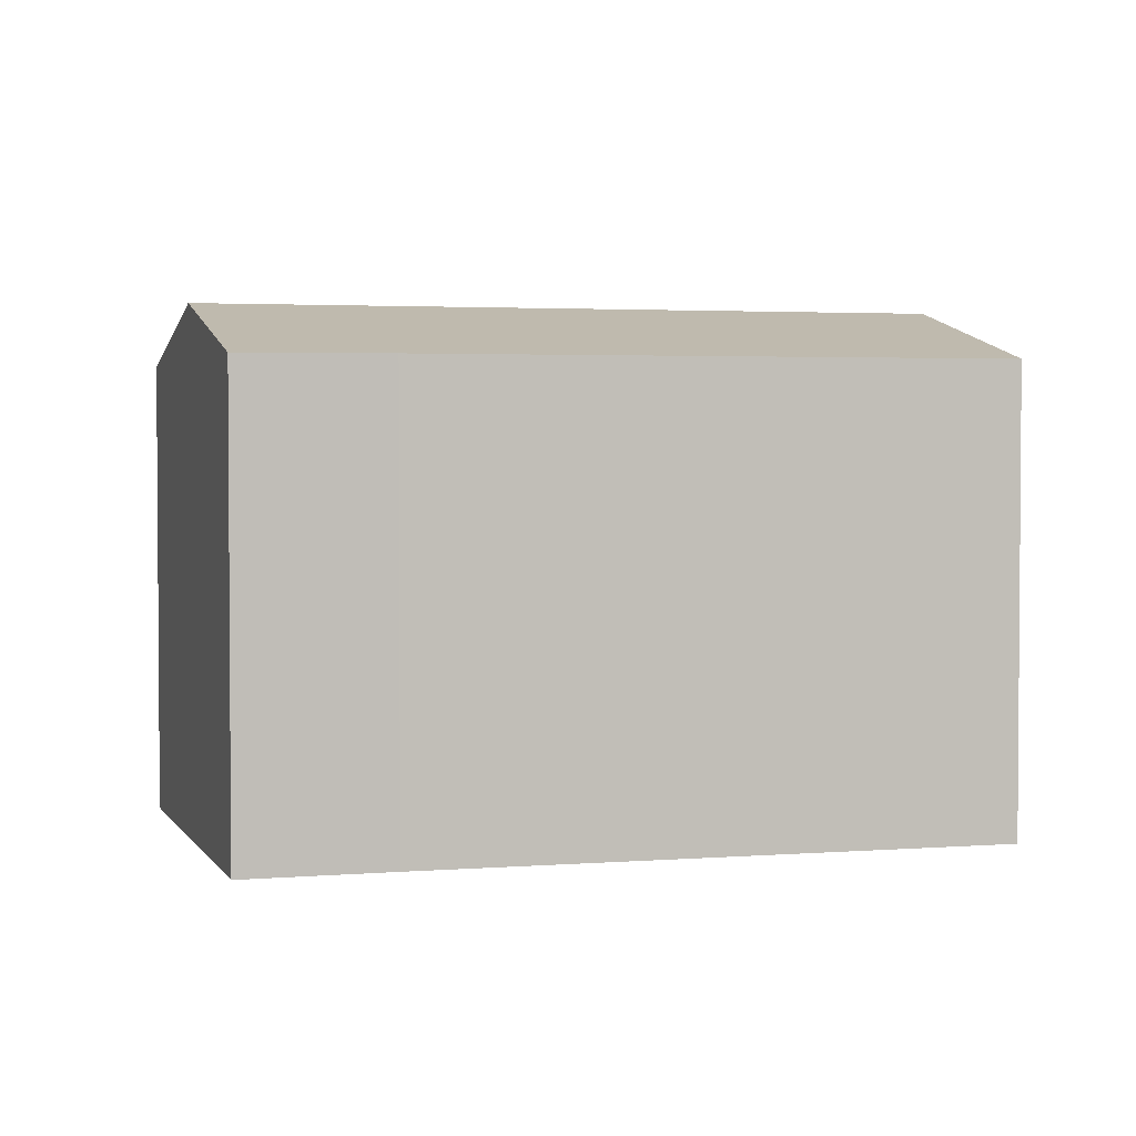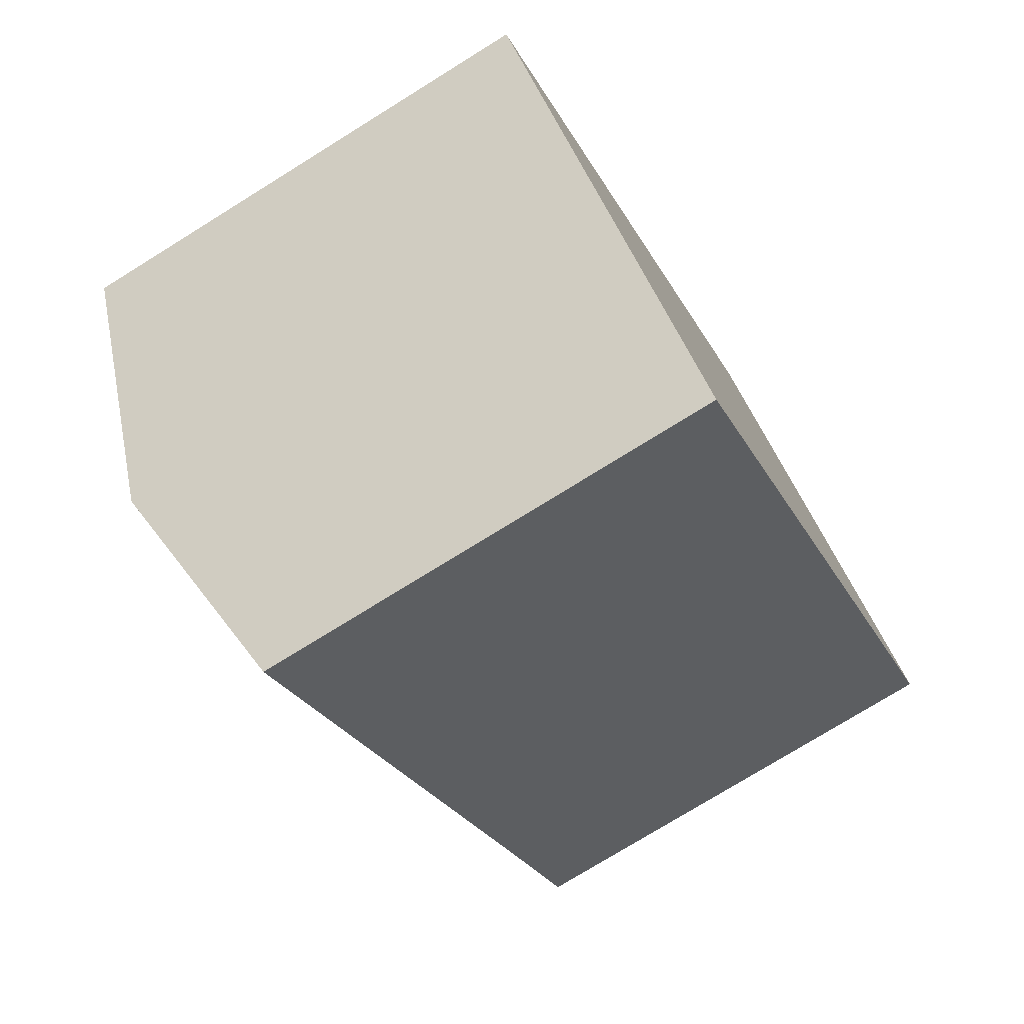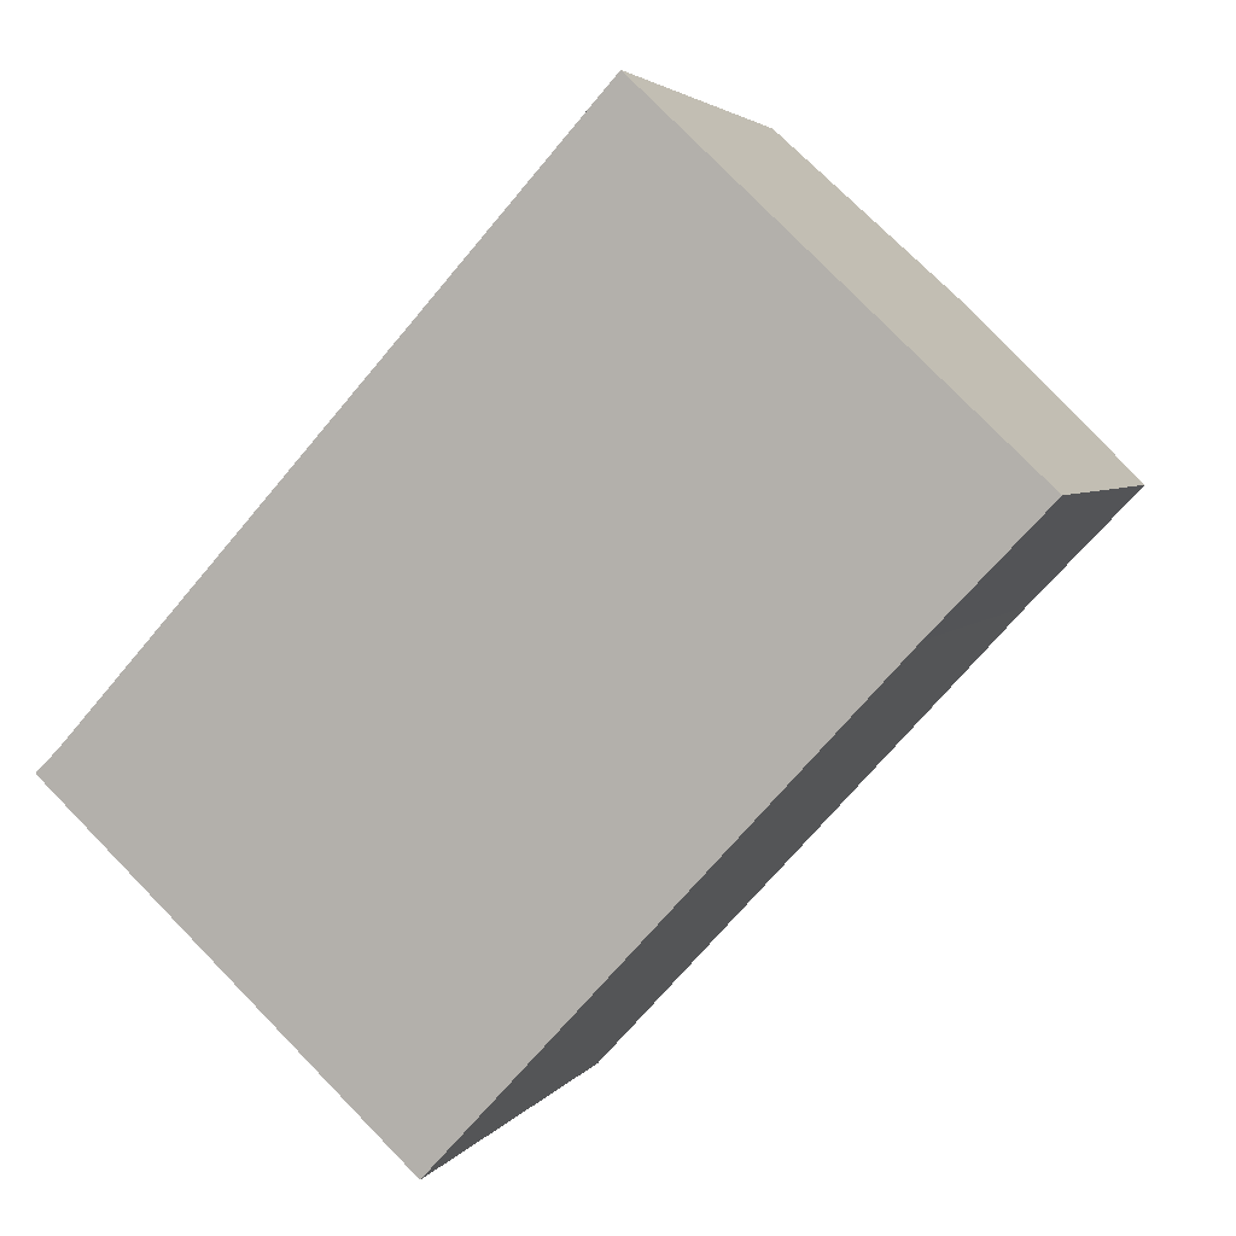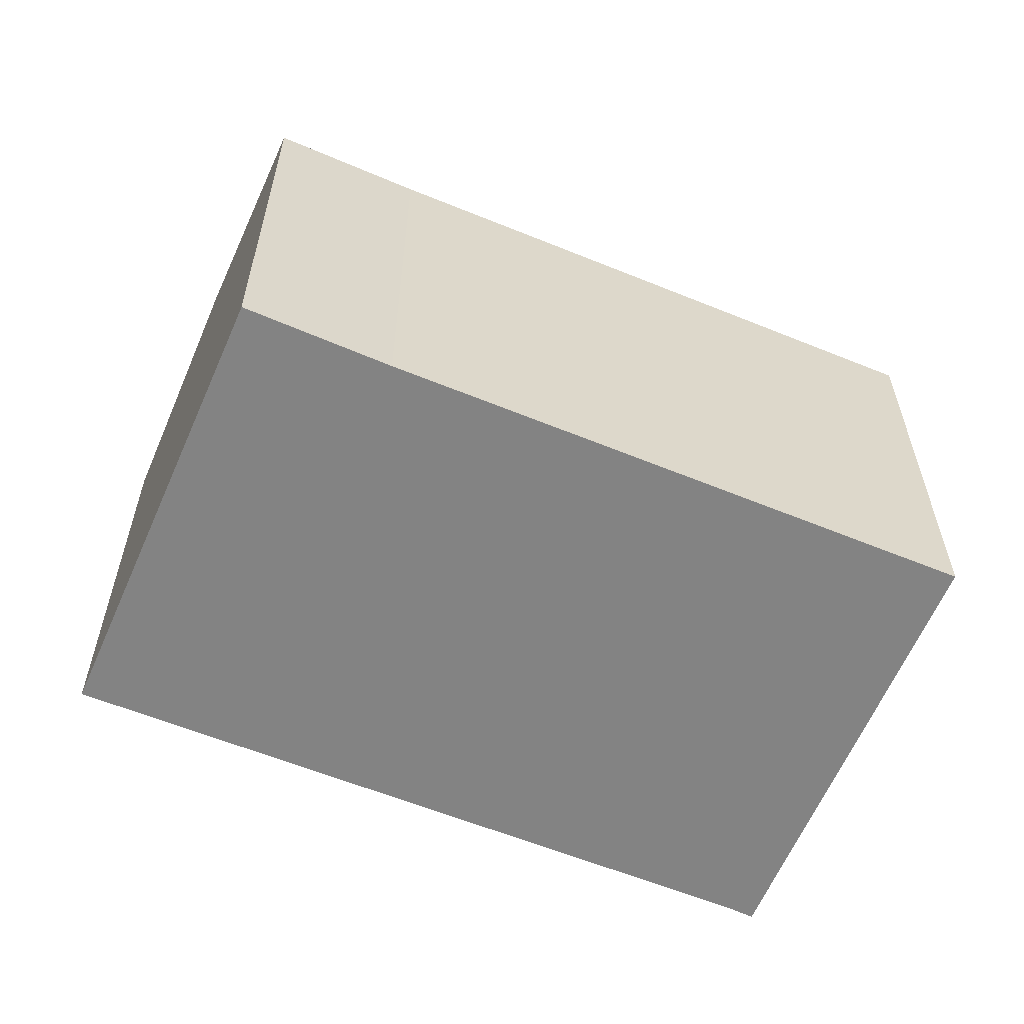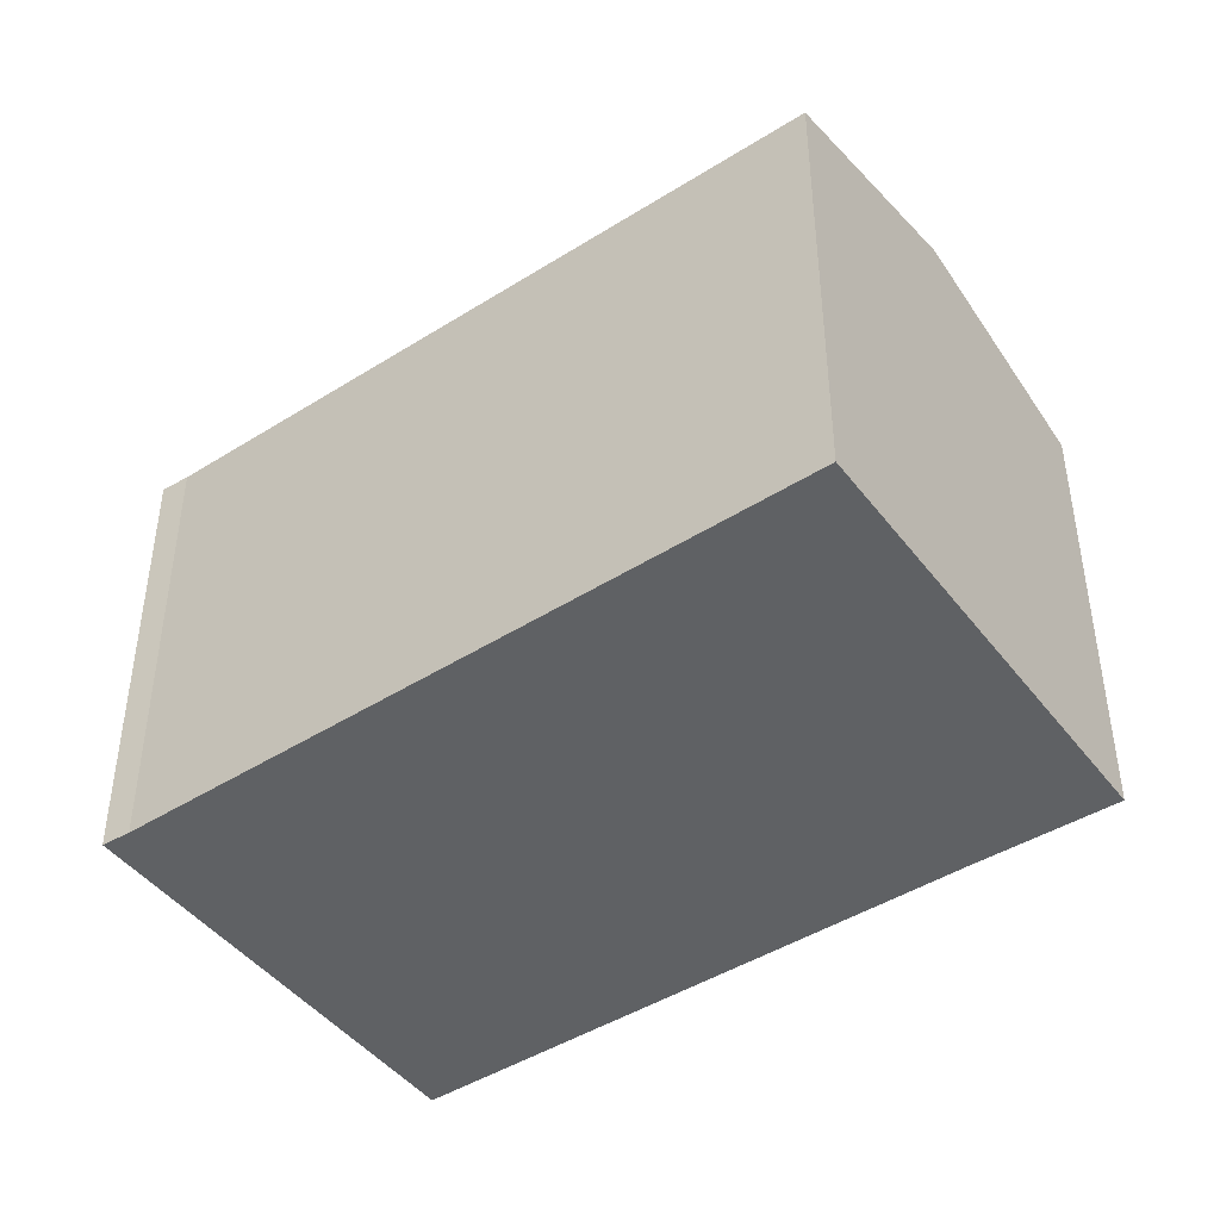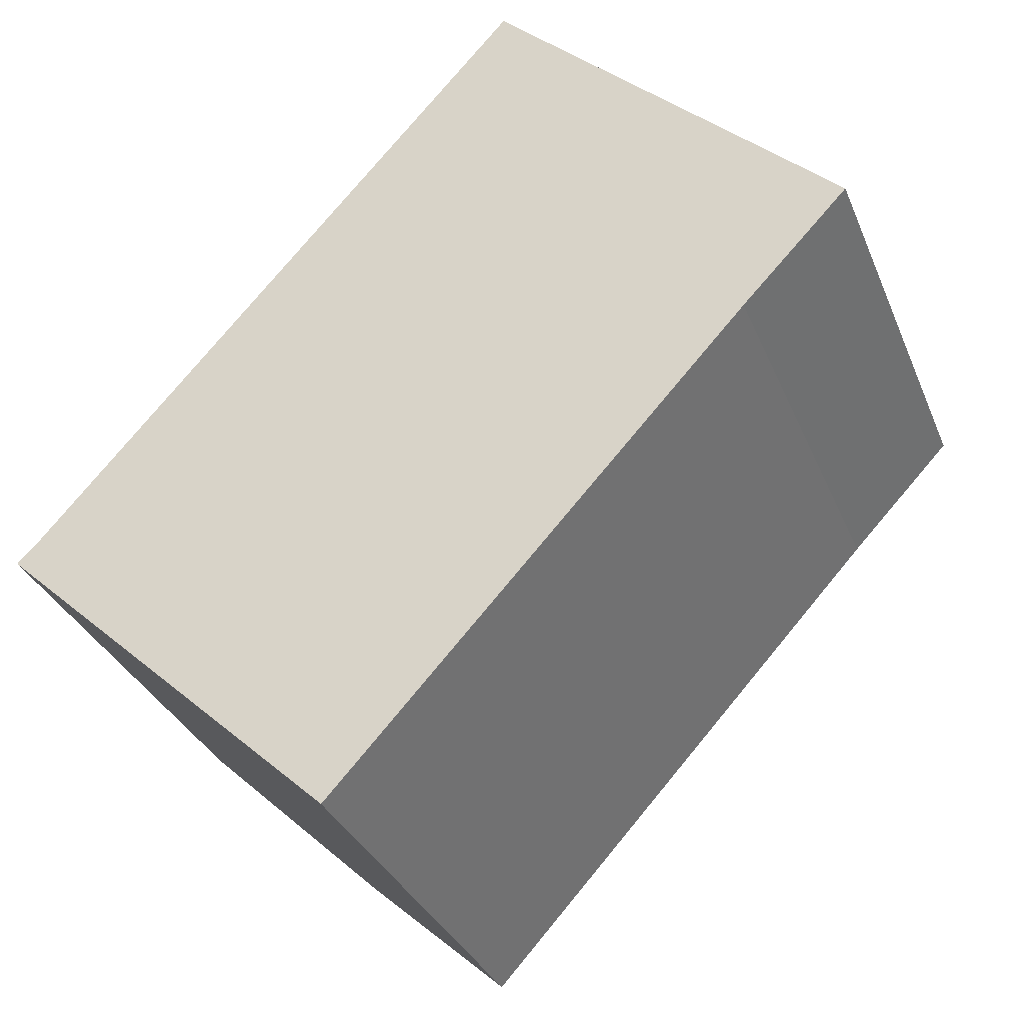
<metadata>
{"format":"obj","ext":"obj","renderer":"f3d","projection":"perspective","resolution":1024,"background":"white","views":[{"elev":2.7,"azim":116.9,"up":"+Y"},{"elev":-76.0,"azim":-58.2,"up":"+Z"},{"elev":3.6,"azim":17.6,"up":"+Z"},{"elev":-61.0,"azim":109.9,"up":"+Y"},{"elev":-45.4,"azim":-11.7,"up":"+Y"},{"elev":-32.3,"azim":19.9,"up":"+Z"}]}
</metadata>
<code>
v  2.949 8.856 -2.733
v  8.76 7.917 9.624
v  11.68 8.856 6.859
v  0.365 7.924 0.361
v  0 7.917 4.848e-16
v  14.64 7.906 4.06
v  12.84 7.92 2.174
v  5.859 7.93 -5.43
v  5.859 3.325e-16 -5.43
v  0 0 0
v  2.949 1.673e-16 -2.733
v  0.365 -2.21e-17 0.361
v  8.76 -5.893e-16 9.624
v  14.64 -2.486e-16 4.06
v  11.68 -4.2e-16 6.859
v  12.84 -1.331e-16 2.174
g defaultobject
f 1 2 3
f 2 1 4
f 4 1 5
f 6 1 3
f 1 6 7
f 1 7 8
f 9 1 8
f 1 9 5
f 5 9 10
f 10 9 11
f 5 12 4
f 12 5 10
f 12 2 4
f 2 12 13
f 13 3 2
f 3 13 6
f 6 13 14
f 14 13 15
f 7 9 8
f 9 7 16
f 6 16 7
f 16 6 14
f 16 11 9
f 11 16 10
f 10 16 12
f 12 16 13
f 13 16 15
f 15 16 14

</code>
